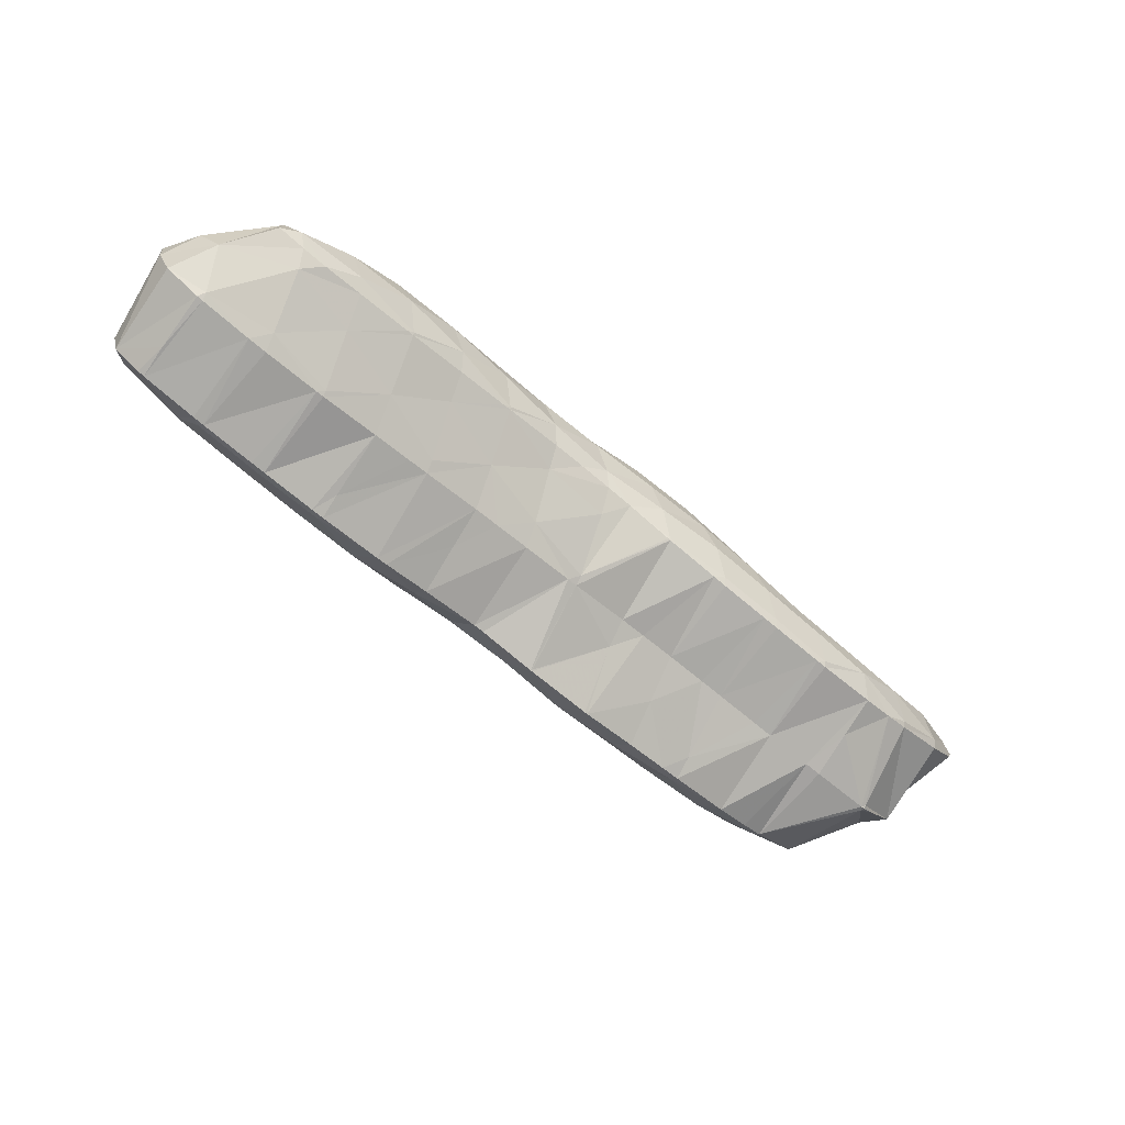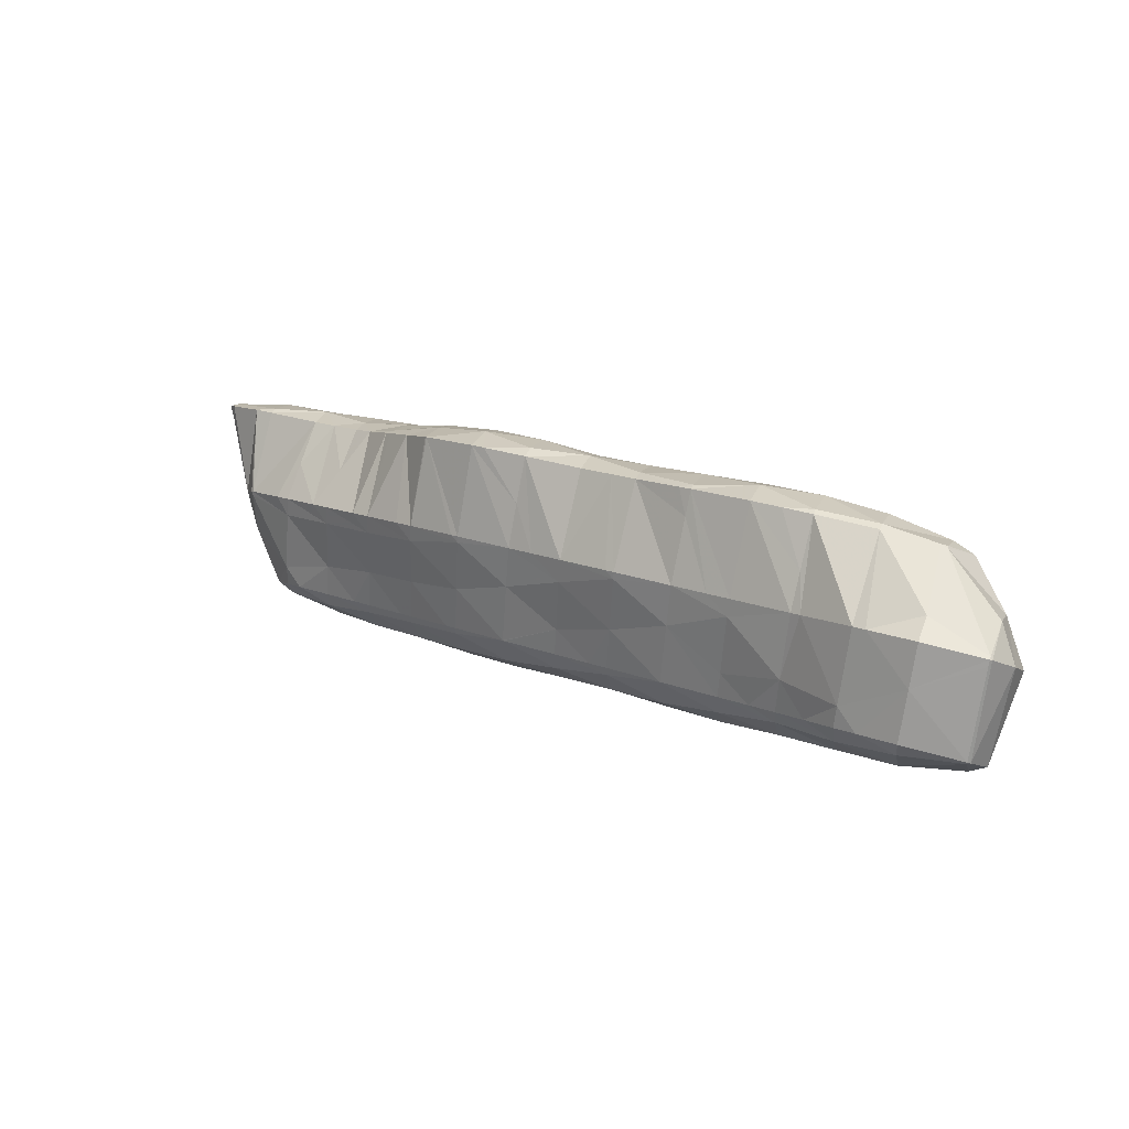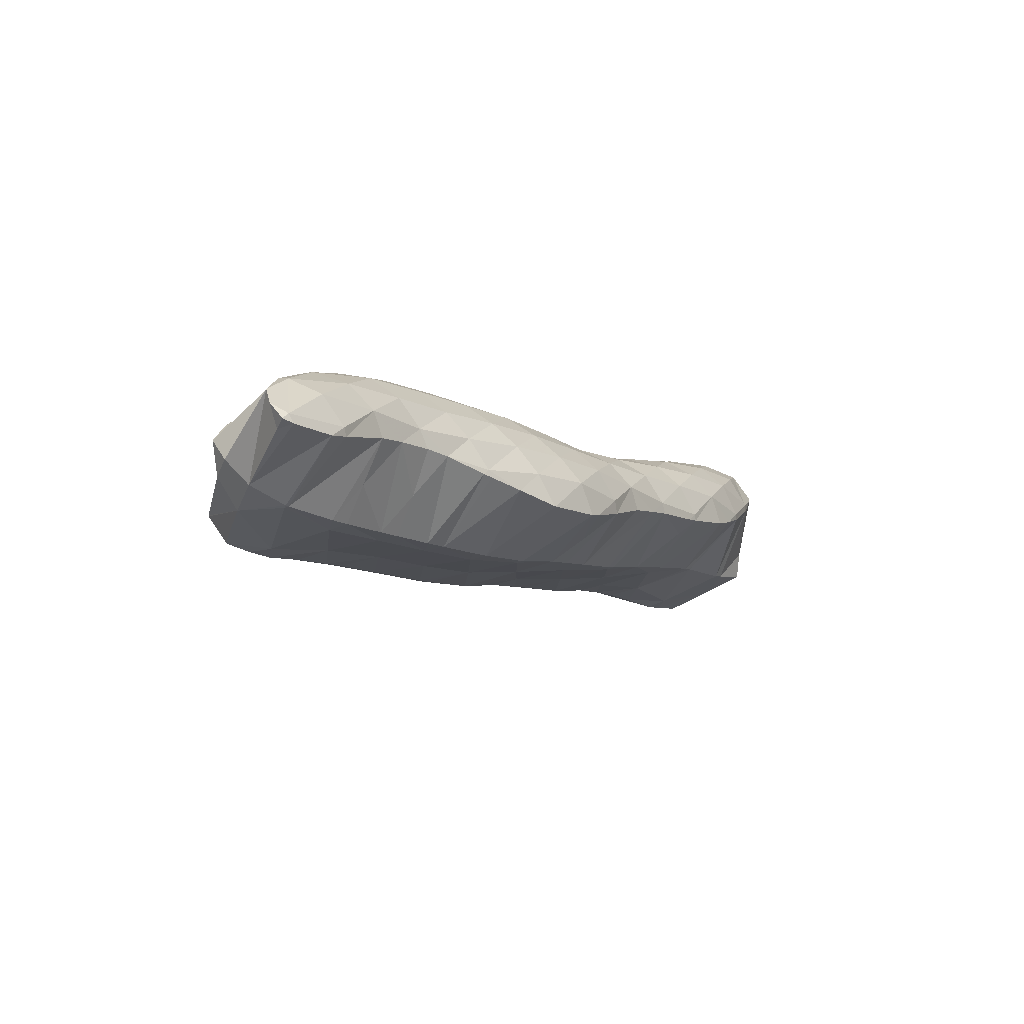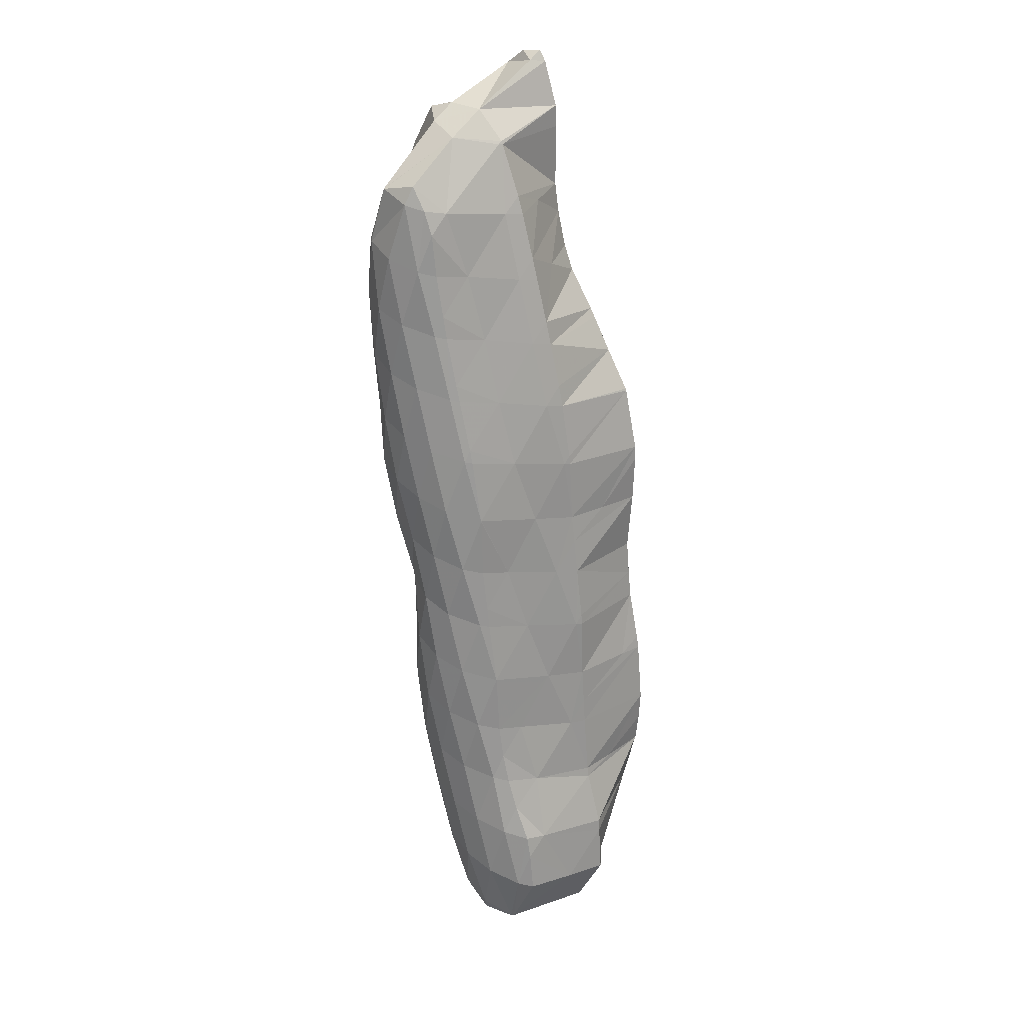
<metadata>
{"format":"obj","ext":"obj","renderer":"f3d","projection":"perspective","resolution":1024,"background":"white","views":[{"elev":-26.1,"azim":126.2,"up":"+Z"},{"elev":49.5,"azim":18.5,"up":"+Z"},{"elev":12.9,"azim":-76.3,"up":"+Y"},{"elev":-51.6,"azim":-105.3,"up":"+Y"}]}
</metadata>
<code>
v 267.3 240.8 54.47
v 268 240.2 55.18
v 268.1 240.5 54.3
v 268.2 241.6 53.34
v 268.9 239.8 55.75
v 270.6 239.3 56.39
v 270.6 239.4 55.54
v 270.7 240.1 54.21
v 268.3 241.7 53.33
v 270.8 241.5 53.37
v 270.8 241.7 53.34
v 272.2 238.8 57.11
v 273.1 238.5 57.51
v 273.1 238.5 56.97
v 273.2 239 55.46
v 273.3 240 54.36
v 271.8 241.5 53.52
v 273.4 241.3 53.85
v 275 237.8 58.45
v 275.6 237.6 58.77
v 275.6 237.6 58.33
v 275.7 238 56.78
v 275.8 238.9 55.58
v 275.9 240.3 54.76
v 275.9 240.7 54.68
v 277.6 236.8 59.78
v 278.1 236.6 60.04
v 278.1 236.6 59.68
v 278.2 237 58.1
v 278.3 237.8 56.83
v 278.4 239 55.88
v 276.7 240.5 54.97
v 278.5 240 55.61
v 280.7 235.8 61.13
v 280.8 236.1 59.46
v 280.8 236.8 58.16
v 280.9 237.9 57.09
v 280.9 239.4 56.38
v 281 239.4 56.42
v 280.7 235.8 61.14
v 283.2 235.2 61.9
v 283.3 235.3 60.93
v 283.4 235.9 59.53
v 283.4 237 58.49
v 283.5 238.4 57.7
v 283.5 238.5 57.69
v 284.9 234.8 62.55
v 285.8 234.5 62.88
v 285.8 234.5 62.43
v 285.9 235 60.89
v 286 236 59.78
v 285.6 237.5 59.02
v 286 237.3 59.21
v 283.6 238.4 57.72
v 288.3 233.7 63.92
v 288.3 233.7 63.94
v 288.3 233.7 63.92
v 288.4 234 62.23
v 288.5 234.8 60.96
v 288.6 236.1 60.09
v 288.6 236.8 59.95
v 290.8 233.1 64.76
v 290.9 233.2 63.69
v 291 233.8 62.28
v 291.1 234.8 61.2
v 290.7 236.4 60.48
v 291.2 236.3 60.62
v 292.2 232.7 65.33
v 293.4 232.3 65.91
v 293.4 232.4 65.15
v 293.5 232.9 63.67
v 293.6 233.8 62.51
v 293.7 235.2 61.7
v 293.7 235.6 61.63
v 294.6 231.7 66.64
v 295.9 231 67.55
v 295.9 231.3 66.4
v 296 231.9 65.01
v 296.1 232.9 63.85
v 296.2 234.2 63.01
v 294.2 235.4 61.85
v 296.2 234.6 62.9
v 296.8 230.7 67.95
v 298.4 230.3 68.55
v 298.4 230.4 67.79
v 298.5 231 66.37
v 298.6 231.9 65.21
v 298.7 233.3 64.36
v 296.8 234.4 63.18
v 298.7 233.6 64.26
v 301 230.5 68.28
v 301 230.6 68.14
v 301.1 231.3 66.78
v 301 232.4 65.79
v 301.2 232.3 66
v 299.1 233.4 64.5
v 301.2 230.6 68.18
v 301.8 231.5 67.02
v 265.2 243 57.91
v 265.3 242.9 57.99
v 265.4 242.9 57.81
v 265.5 242.6 55.74
v 264.5 243.9 56.67
v 265.5 244 54.89
v 264.9 244.8 55.5
v 265.6 245.4 54.72
v 267.2 242 59.2
v 267.8 241.7 59.6
v 267.9 241.4 58.79
v 268 240.4 56.16
v 268.2 241.7 53.34
v 267.6 245.7 54.45
v 268.2 245.5 54.39
v 268.2 245.7 54.42
v 269.5 241 60.52
v 270.4 240.7 60.97
v 270.4 240.5 60.13
v 270.5 239.9 57.79
v 268.4 245.6 54.5
v 270.8 244.9 55.51
v 272 240.1 61.84
v 272.9 239.7 62.3
v 272.9 239.5 61.46
v 273 239 59.24
v 271.4 244.6 55.85
v 273.3 243.9 56.77
v 274.6 239.1 63.17
v 275.4 238.8 63.57
v 275.4 238.5 62.82
v 275.5 238.1 60.59
v 274.1 243.6 57.18
v 275.9 241.3 55.53
v 275.8 243 58.04
v 277.6 238.1 64.52
v 277.9 238 64.66
v 277.9 237.9 64.39
v 278 237.2 62.02
v 276.8 242.6 58.51
v 278.4 241 57.41
v 278.3 242.1 59.26
v 280.5 237.3 65.49
v 280.5 236.7 63.71
v 280.7 235.8 61.15
v 279.8 241.6 59.87
v 280.9 240.7 59.2
v 280.9 241.3 60.3
v 281.6 237 65.92
v 283 236.6 66.47
v 283.1 236.3 65.45
v 283.2 235.6 63.09
v 283.4 240.7 61.11
v 283.5 238.5 57.75
v 285.1 236 67.3
v 285.6 235.9 67.45
v 285.6 235.8 67.16
v 285.7 235.1 64.75
v 283.8 240.6 61.27
v 286 240 62.1
v 288.1 235.3 68.22
v 288.2 234.6 66.5
v 287.4 239.6 62.66
v 288.5 238.1 61.64
v 288.5 239.3 63.05
v 289.6 235 68.73
v 290.7 234.7 69.08
v 290.7 234.4 68.37
v 290.8 233.5 65.82
v 291.1 238.7 63.8
v 293.2 234 69.97
v 293.3 232.8 67.35
v 292 238.5 64.09
v 293.7 236.2 62.45
v 293.6 238.1 64.62
v 293.6 233.9 70.14
v 295.7 233.1 71.28
v 295.8 231.4 68.41
v 296.2 237.6 65.4
v 296.3 232.9 71.47
v 298.3 232.4 72.14
v 298.3 231.4 70.49
v 296.5 237.5 65.52
v 298.7 236.8 66.49
v 300.9 232.7 71.79
v 300.9 232.6 71.56
v 301.2 233.5 66.64
v 301.2 235.6 68.01
v 299.4 236.5 66.87
v 301 232.8 71.72
v 301.9 233.7 70.57
v 302.2 234.6 69.4
v 301.4 235.5 68.16
v 262.4 247.1 58.92
v 262.8 246.8 59.26
v 262.8 246.6 58.55
v 262.9 247.6 58.26
v 264.4 246.1 60.22
v 265.3 245.9 60.49
v 263.8 247.9 57.8
v 265.5 248.1 57.63
v 267.9 243.4 60.32
v 267.9 245.4 61.18
v 268.2 245.8 54.58
v 268.1 247.9 57.87
v 270.4 242.5 61.68
v 269 245 61.65
v 270.4 244.5 62.35
v 269.3 247.8 58.09
v 270.7 246.3 57.07
v 270.7 247.5 58.42
v 272.6 243.1 64.22
v 272.8 242.9 64.49
v 271.3 244.1 62.96
v 273.2 246.9 59.32
v 274 242.2 65.49
v 275.3 241.2 66.71
v 273.7 246.7 59.51
v 275.8 246 60.54
v 275.4 241.2 66.76
v 277.8 240.3 67.93
v 276.4 245.7 60.85
v 278.3 245 61.87
v 278.4 240.2 68.11
v 280.4 239.9 68.58
v 280.4 238.6 67.01
v 278.8 244.7 62.17
v 280.8 243.8 63.41
v 283 239.5 69.1
v 282.3 242.8 64.74
v 283.3 242 64.18
v 283.2 242.3 65.38
v 283.4 241 61.51
v 280.9 243.8 63.47
v 284.4 239.1 69.62
v 285.5 238.8 70.03
v 284.5 241.8 66.04
v 285.8 241.1 65.56
v 285.8 241.4 66.63
v 285.9 240.4 63.18
v 287.5 238.1 70.97
v 288 237.9 71.2
v 288.1 237.2 70.34
v 288.3 240.9 67.36
v 288.4 240 64.94
v 290.6 237.3 72.11
v 288.6 240.8 67.46
v 290.9 239.8 66.87
v 290.9 240.3 68.15
v 291 239 64.35
v 291.9 237 72.4
v 293.2 236.9 72.62
v 293.2 235.2 71.11
v 293.4 239.8 68.82
v 293.5 238.8 66.31
v 295.8 236.8 72.79
v 293.7 239.7 68.92
v 296.1 238.6 68.2
v 296 239.1 69.73
v 296.2 237.7 65.64
v 298.3 233.7 72.22
v 298.1 236.9 72.73
v 298.4 236.8 72.68
v 298.4 236.9 72.65
v 297.7 238.7 70.32
v 298.6 238.1 69.94
v 298.5 238.3 70.88
v 298.7 237.1 67.27
v 300.9 232.9 71.78
v 301 234.9 71.48
v 299.4 237.7 71.6
v 301.1 236.1 70.5
v 301.2 235.8 68.34
v 262.8 247.2 59.05
v 265.3 246.3 60.42
v 265.4 247.5 59.51
v 265.5 248.1 58.05
v 267.9 246.5 60.8
v 268 247.6 59.72
v 268.1 248 58.14
v 270.4 245.4 62
v 270.5 246.6 61.08
v 270.6 247.4 59.79
v 272.9 243.2 64.34
v 273 244.5 63.46
v 273 245.6 62.42
v 273.1 246.5 61.17
v 273.2 246.9 59.59
v 275.4 242.6 65.96
v 275.5 243.8 64.97
v 275.6 244.8 63.83
v 275.6 245.5 62.53
v 275.7 246 60.97
v 277.9 241.8 67.39
v 278 242.9 66.37
v 278.1 243.8 65.18
v 278.2 244.6 63.86
v 278.3 245 62.29
v 280.4 240.5 68.48
v 280.5 241.9 67.64
v 280.6 242.8 66.45
v 280.7 243.4 65.07
v 280.8 243.8 63.49
v 283 240.6 68.76
v 283.1 241.7 67.7
v 283.2 242.2 66.25
v 285.5 239.3 69.88
v 285.6 240.6 68.99
v 285.7 241.3 67.65
v 288 238.2 71.13
v 288.1 239.7 70.33
v 288.2 240.6 69.14
v 288.3 240.9 67.49
v 290.6 238.6 71.63
v 290.7 239.7 70.57
v 290.8 240.3 69.14
v 293.2 237.2 72.6
v 293.3 238.7 71.85
v 293.3 239.5 70.64
v 293.4 239.8 68.96
v 295.8 237.1 72.75
v 295.9 238.5 71.9
v 296 239.1 70.53
v 298.5 238 71.77
g foo
f 1 2 3
f 4 1 3
f 5 6 7
f 5 7 2
f 2 7 3
f 3 7 8
f 4 3 9
f 9 3 10
f 10 3 8
f 11 9 10
f 12 13 14
f 12 14 6
f 6 14 7
f 7 14 15
f 16 8 15
f 8 7 15
f 17 10 18
f 18 10 16
f 16 10 8
f 17 11 10
f 19 20 21
f 19 21 13
f 13 21 14
f 14 21 22
f 23 15 22
f 15 14 22
f 24 16 23
f 16 15 23
f 18 16 24
f 18 24 25
f 26 27 28
f 26 28 20
f 20 28 21
f 21 28 29
f 30 22 29
f 22 21 29
f 31 23 30
f 23 22 30
f 32 24 33
f 33 24 31
f 31 24 23
f 32 25 24
f 34 35 28
f 34 28 27
f 36 29 35
f 29 28 35
f 37 30 36
f 30 29 36
f 38 31 39
f 39 31 37
f 37 31 30
f 38 33 31
f 40 41 42
f 40 42 34
f 34 42 35
f 35 42 43
f 44 36 43
f 36 35 43
f 45 37 44
f 37 36 44
f 39 37 45
f 39 45 46
f 47 48 49
f 47 49 41
f 41 49 42
f 42 49 50
f 51 43 50
f 43 42 50
f 52 44 53
f 53 44 51
f 51 44 43
f 54 45 44
f 54 44 52
f 54 46 45
f 55 56 57
f 55 57 48
f 48 57 49
f 49 57 58
f 59 50 58
f 50 49 58
f 60 51 59
f 51 50 59
f 53 51 60
f 53 60 61
f 62 63 57
f 62 57 56
f 64 58 63
f 58 57 63
f 65 59 64
f 59 58 64
f 66 60 67
f 67 60 65
f 65 60 59
f 66 61 60
f 68 69 70
f 68 70 62
f 62 70 63
f 63 70 71
f 72 64 71
f 64 63 71
f 73 65 72
f 65 64 72
f 67 65 73
f 67 73 74
f 75 76 77
f 75 77 69
f 69 77 70
f 70 77 78
f 79 71 78
f 71 70 78
f 80 72 79
f 72 71 79
f 81 73 82
f 82 73 80
f 80 73 72
f 81 74 73
f 83 84 85
f 83 85 76
f 76 85 77
f 77 85 86
f 87 78 86
f 78 77 86
f 88 79 87
f 79 78 87
f 89 80 90
f 90 80 88
f 88 80 79
f 89 82 80
f 91 92 85
f 91 85 84
f 93 86 92
f 86 85 92
f 94 87 95
f 95 87 93
f 93 87 86
f 96 88 87
f 96 87 94
f 96 90 88
f 91 97 92
f 98 93 92
f 98 92 97
f 98 95 93
f 99 100 101
f 99 101 102
f 99 102 103
f 103 102 104
f 103 104 105
f 106 105 104
f 107 108 109
f 107 109 100
f 100 109 101
f 101 109 110
f 2 1 110
f 1 102 110
f 102 101 110
f 1 4 102
f 4 111 102
f 111 104 102
f 106 104 112
f 112 104 113
f 113 104 111
f 114 112 113
f 115 116 117
f 115 117 108
f 108 117 109
f 109 117 118
f 6 5 118
f 5 110 118
f 110 109 118
f 110 5 2
f 111 4 9
f 119 11 120
f 11 119 113
f 11 113 9
f 111 9 113
f 119 114 113
f 121 122 123
f 121 123 116
f 116 123 117
f 117 123 124
f 13 12 124
f 12 118 124
f 118 117 124
f 118 12 6
f 18 125 17
f 18 126 125
f 125 120 11
f 125 11 17
f 127 128 129
f 127 129 122
f 122 129 123
f 123 129 130
f 20 19 130
f 19 124 130
f 124 123 130
f 124 19 13
f 131 132 133
f 131 126 132
f 132 126 25
f 25 126 18
f 134 135 136
f 134 136 128
f 128 136 129
f 129 136 137
f 27 26 137
f 26 130 137
f 130 129 137
f 130 26 20
f 138 139 140
f 32 33 139
f 32 139 138
f 32 138 132
f 132 138 133
f 132 25 32
f 141 142 136
f 141 136 135
f 143 137 142
f 137 136 142
f 137 34 27
f 137 143 34
f 144 145 146
f 38 39 145
f 38 145 144
f 38 144 139
f 139 144 140
f 139 33 38
f 147 148 149
f 147 149 141
f 141 149 142
f 142 149 150
f 41 40 150
f 40 143 150
f 143 142 150
f 143 40 34
f 151 145 152
f 151 146 145
f 145 39 46
f 145 46 152
f 153 154 155
f 153 155 148
f 148 155 149
f 149 155 156
f 48 47 156
f 47 150 156
f 150 149 156
f 150 47 41
f 53 157 52
f 53 158 157
f 152 54 151
f 151 54 157
f 157 54 52
f 152 46 54
f 159 160 155
f 159 155 154
f 56 55 160
f 55 156 160
f 156 155 160
f 156 55 48
f 161 162 163
f 161 158 162
f 162 158 61
f 61 158 53
f 164 165 166
f 164 166 159
f 159 166 160
f 160 166 167
f 160 62 56
f 160 167 62
f 162 66 163
f 66 67 163
f 67 168 163
f 162 61 66
f 169 170 166
f 169 166 165
f 69 68 170
f 68 167 170
f 167 166 170
f 167 68 62
f 171 172 173
f 171 168 172
f 172 168 74
f 74 168 67
f 174 175 176
f 176 76 75
f 176 75 170
f 176 170 174
f 174 170 169
f 170 75 69
f 172 81 173
f 81 82 173
f 82 177 173
f 172 74 81
f 178 179 180
f 180 84 83
f 180 83 176
f 180 176 178
f 178 176 175
f 176 83 76
f 90 181 89
f 90 182 181
f 181 177 82
f 181 82 89
f 183 184 180
f 183 180 179
f 180 91 84
f 180 184 91
f 185 94 95
f 185 186 94
f 186 187 94
f 187 96 94
f 187 182 90
f 187 90 96
f 183 188 184
f 184 188 91
f 91 188 97
f 97 188 189
f 97 189 98
f 189 190 98
f 95 98 185
f 185 98 191
f 191 98 190
f 191 186 185
f 192 193 194
f 195 192 194
f 196 197 100
f 196 100 99
f 194 193 103
f 193 196 103
f 196 99 103
f 195 194 198
f 194 103 198
f 103 105 198
f 199 198 105
f 199 105 106
f 200 108 107
f 200 107 201
f 107 100 201
f 100 197 201
f 112 202 106
f 202 203 106
f 203 199 106
f 202 112 114
f 204 116 115
f 115 108 200
f 115 200 205
f 115 205 204
f 204 205 206
f 205 200 201
f 207 208 209
f 119 120 208
f 119 208 207
f 119 207 202
f 202 207 203
f 202 114 119
f 210 211 122
f 210 122 121
f 116 204 121
f 204 212 121
f 212 210 121
f 212 204 206
f 208 125 209
f 125 126 209
f 126 213 209
f 208 120 125
f 214 215 128
f 214 128 127
f 122 214 127
f 122 211 214
f 133 216 131
f 133 217 216
f 216 213 126
f 216 126 131
f 218 219 135
f 218 135 134
f 128 218 134
f 128 215 218
f 140 220 138
f 140 221 220
f 220 217 133
f 220 133 138
f 222 223 224
f 222 224 219
f 224 141 219
f 141 135 219
f 146 225 144
f 146 226 225
f 225 221 140
f 225 140 144
f 224 223 147
f 147 223 148
f 148 223 227
f 224 147 141
f 228 229 230
f 228 231 229
f 228 232 231
f 232 226 231
f 231 226 151
f 151 226 146
f 233 234 154
f 233 154 153
f 148 233 153
f 148 227 233
f 235 236 237
f 235 230 236
f 230 229 236
f 229 238 236
f 158 238 157
f 157 238 231
f 231 238 229
f 231 151 157
f 239 240 241
f 239 241 234
f 241 159 234
f 159 154 234
f 242 236 243
f 242 237 236
f 163 243 161
f 161 243 238
f 238 243 236
f 238 158 161
f 241 240 164
f 164 240 165
f 165 240 244
f 241 164 159
f 245 246 247
f 245 242 246
f 242 243 246
f 243 248 246
f 243 163 168
f 243 168 248
f 249 250 251
f 249 251 244
f 251 169 244
f 169 165 244
f 252 246 253
f 252 247 246
f 173 253 171
f 171 253 248
f 248 253 246
f 248 168 171
f 251 250 174
f 174 250 175
f 175 250 254
f 251 174 169
f 255 256 257
f 255 252 256
f 252 253 256
f 253 258 256
f 253 173 177
f 253 177 258
f 259 179 178
f 254 178 175
f 178 254 259
f 259 254 260
f 260 261 259
f 262 261 260
f 263 264 265
f 263 257 264
f 257 256 264
f 256 266 264
f 182 266 181
f 181 266 258
f 258 266 256
f 258 177 181
f 267 183 179
f 267 179 259
f 268 267 261
f 267 259 261
f 262 269 261
f 269 270 261
f 270 268 261
f 269 265 270
f 265 264 270
f 264 271 270
f 186 271 187
f 187 271 266
f 266 271 264
f 266 182 187
f 267 188 183
f 268 189 188
f 268 188 267
f 270 190 189
f 270 189 268
f 271 191 190
f 271 190 270
f 271 186 191
f 272 193 192
f 272 192 195
f 273 197 196
f 193 272 196
f 196 272 273
f 273 272 274
f 198 275 195
f 195 275 272
f 272 275 274
f 275 198 199
f 276 201 197
f 276 197 273
f 277 276 274
f 276 273 274
f 278 277 275
f 277 274 275
f 275 199 203
f 275 203 278
f 279 206 205
f 201 276 205
f 205 276 279
f 279 276 280
f 281 280 277
f 280 276 277
f 209 281 207
f 207 281 278
f 278 281 277
f 278 203 207
f 282 211 210
f 282 210 212
f 282 212 283
f 206 279 212
f 212 279 283
f 283 279 284
f 285 284 280
f 284 279 280
f 286 285 281
f 285 280 281
f 281 209 213
f 281 213 286
f 287 215 214
f 211 282 214
f 214 282 287
f 287 282 288
f 289 288 283
f 288 282 283
f 290 289 284
f 289 283 284
f 291 290 285
f 290 284 285
f 217 291 216
f 216 291 286
f 286 291 285
f 286 213 216
f 292 219 218
f 215 287 218
f 218 287 292
f 292 287 293
f 294 293 288
f 293 287 288
f 295 294 289
f 294 288 289
f 296 295 290
f 295 289 290
f 221 296 220
f 220 296 291
f 291 296 290
f 291 217 220
f 297 223 222
f 219 292 222
f 222 292 297
f 297 292 298
f 299 298 293
f 298 292 293
f 300 299 294
f 299 293 294
f 301 300 295
f 300 294 295
f 226 301 225
f 225 301 296
f 296 301 295
f 296 221 225
f 302 227 223
f 302 223 297
f 303 302 298
f 302 297 298
f 304 303 299
f 303 298 299
f 230 304 228
f 228 304 300
f 300 304 299
f 301 232 228
f 301 228 300
f 301 226 232
f 305 234 233
f 227 302 233
f 233 302 305
f 305 302 306
f 307 306 303
f 306 302 303
f 237 307 235
f 235 307 304
f 304 307 303
f 304 230 235
f 308 240 239
f 234 305 239
f 239 305 308
f 308 305 309
f 310 309 306
f 309 305 306
f 311 310 307
f 310 306 307
f 307 237 242
f 307 242 311
f 312 244 240
f 312 240 308
f 313 312 309
f 312 308 309
f 314 313 310
f 313 309 310
f 247 314 245
f 245 314 311
f 311 314 310
f 311 242 245
f 315 250 249
f 244 312 249
f 249 312 315
f 315 312 316
f 317 316 313
f 316 312 313
f 318 317 314
f 317 313 314
f 314 247 252
f 314 252 318
f 319 254 250
f 319 250 315
f 320 319 316
f 319 315 316
f 321 320 317
f 320 316 317
f 257 321 255
f 255 321 318
f 318 321 317
f 318 252 255
f 319 260 254
f 260 319 262
f 262 319 322
f 322 319 320
f 265 322 263
f 263 322 321
f 321 322 320
f 321 257 263
f 322 269 262
f 322 265 269
g

</code>
